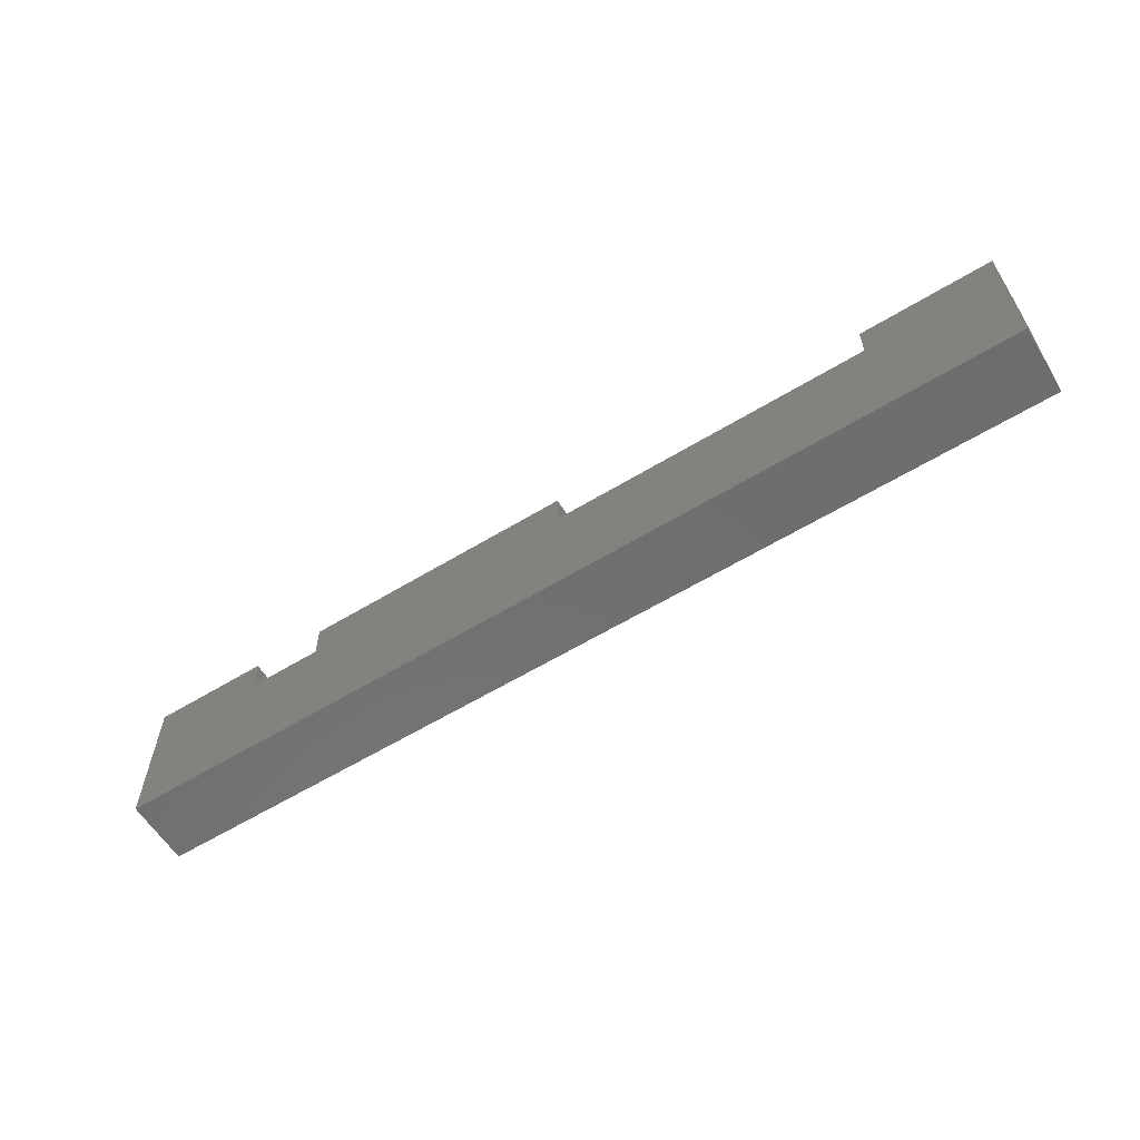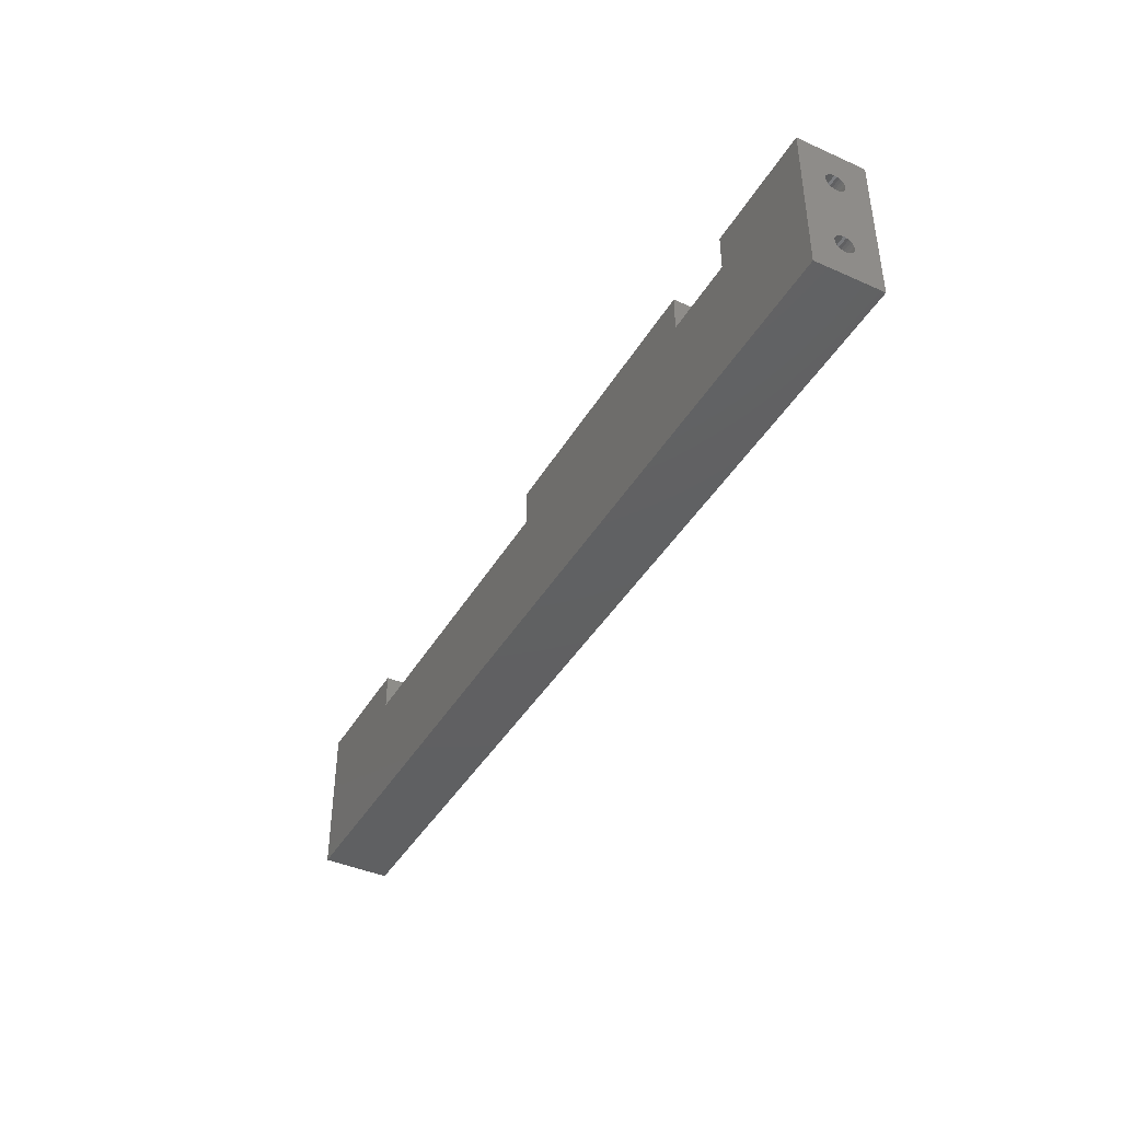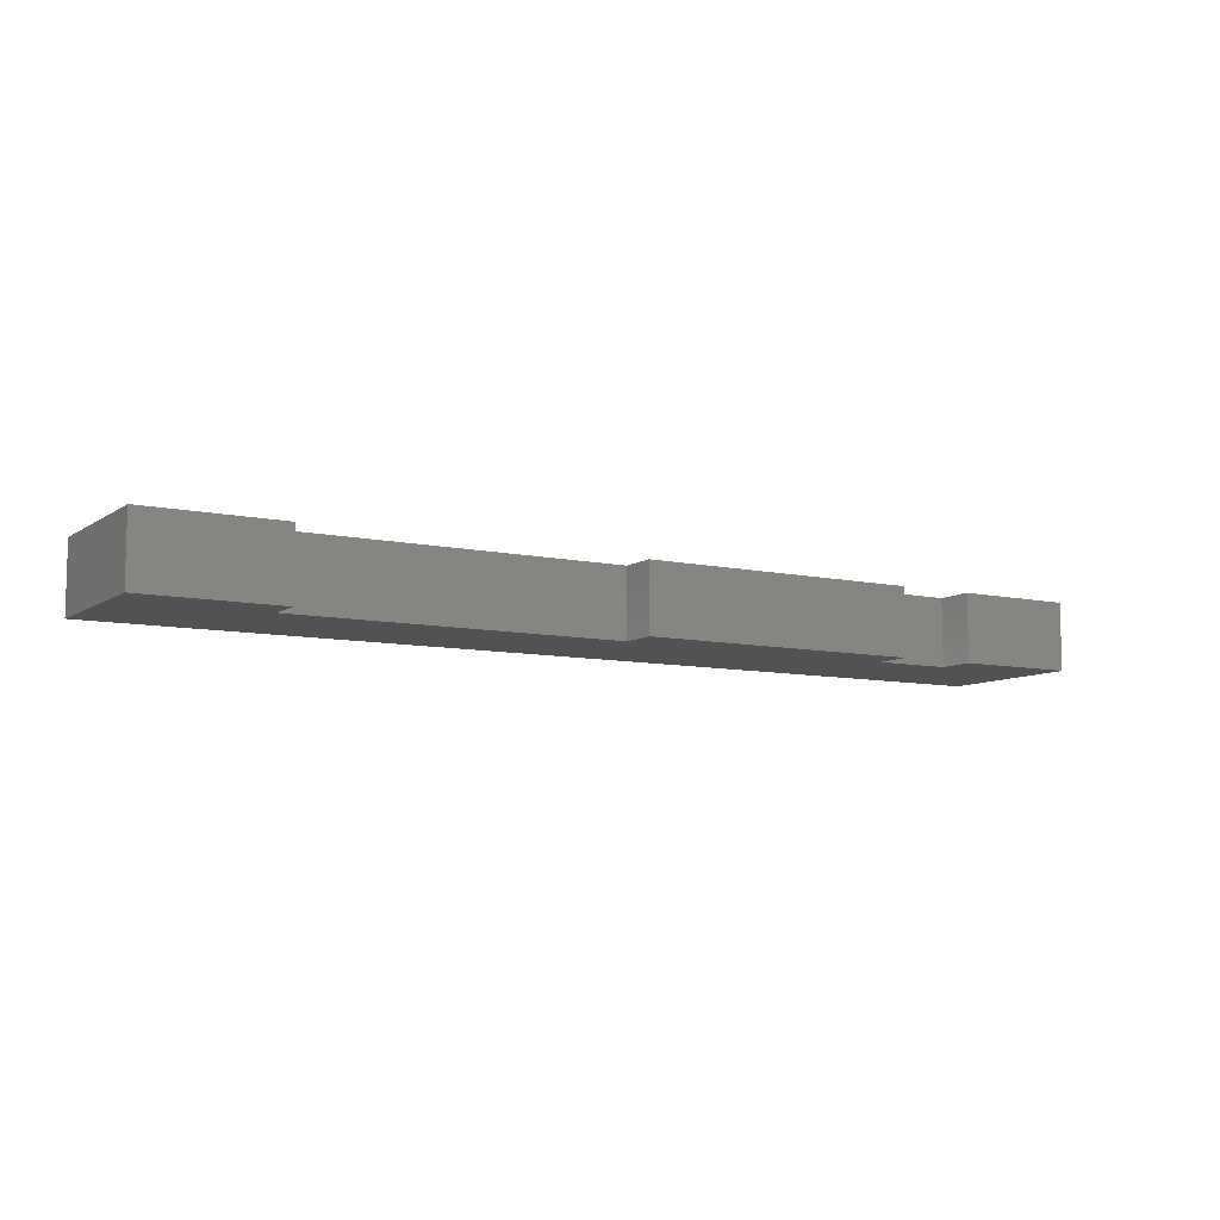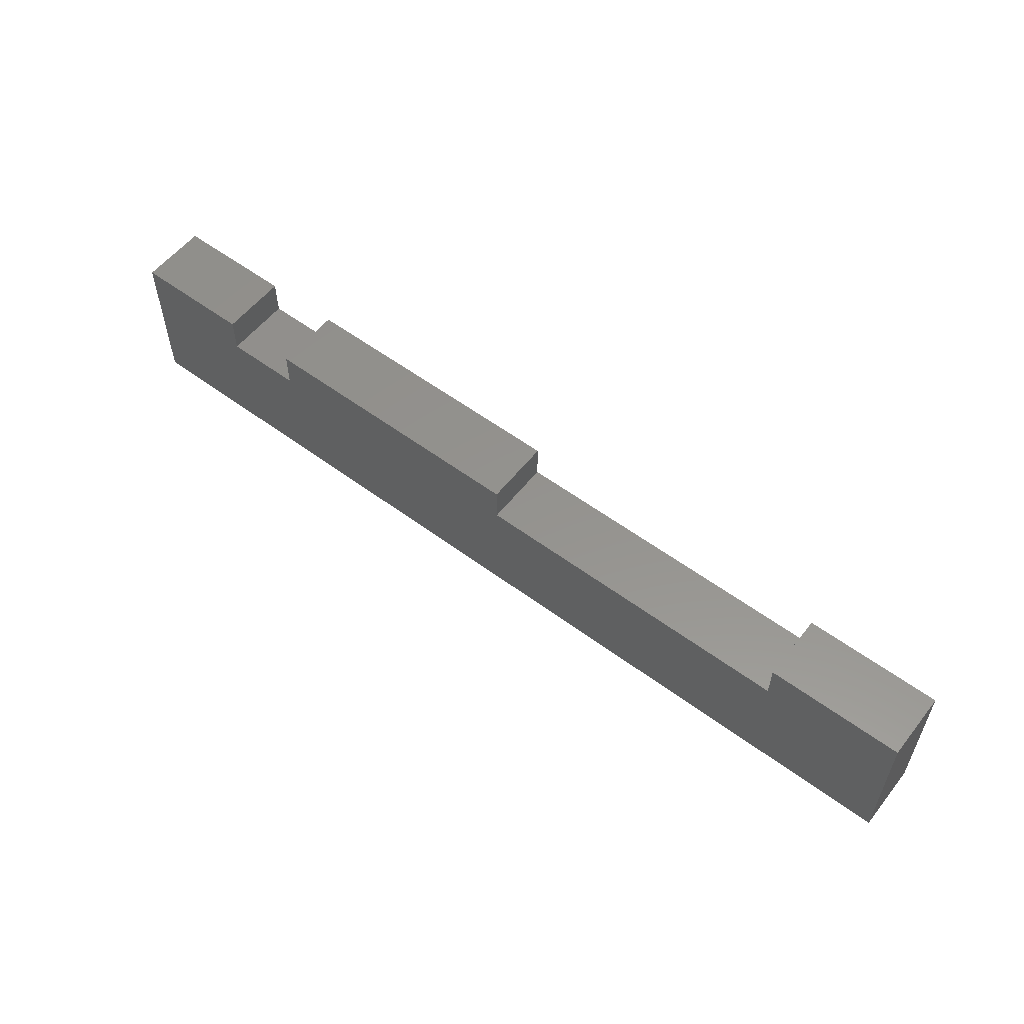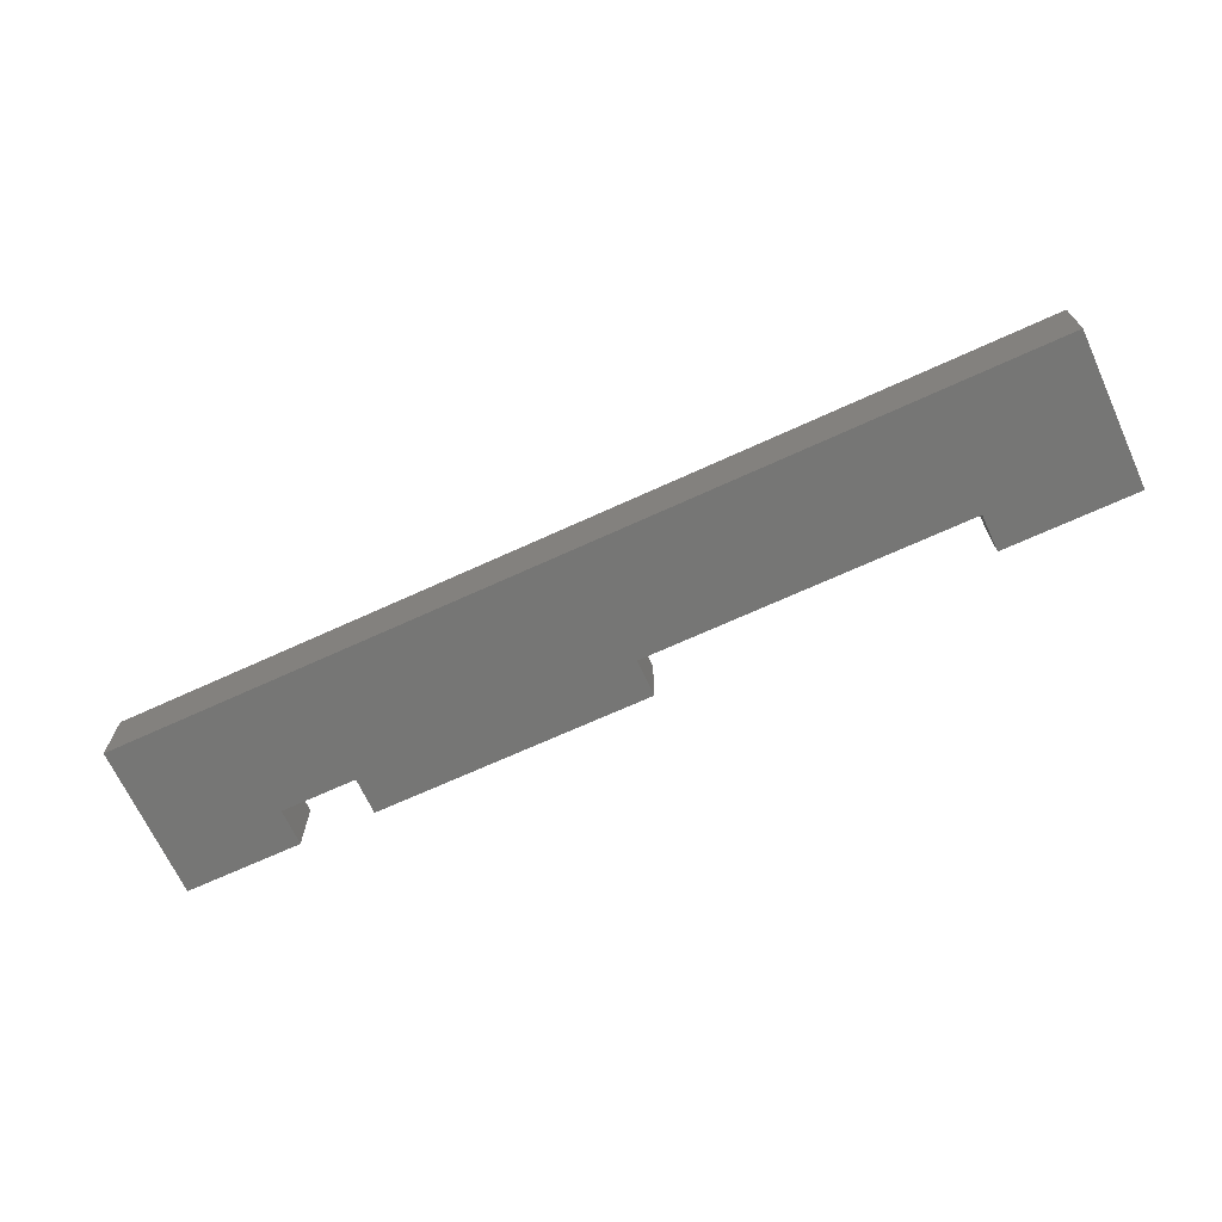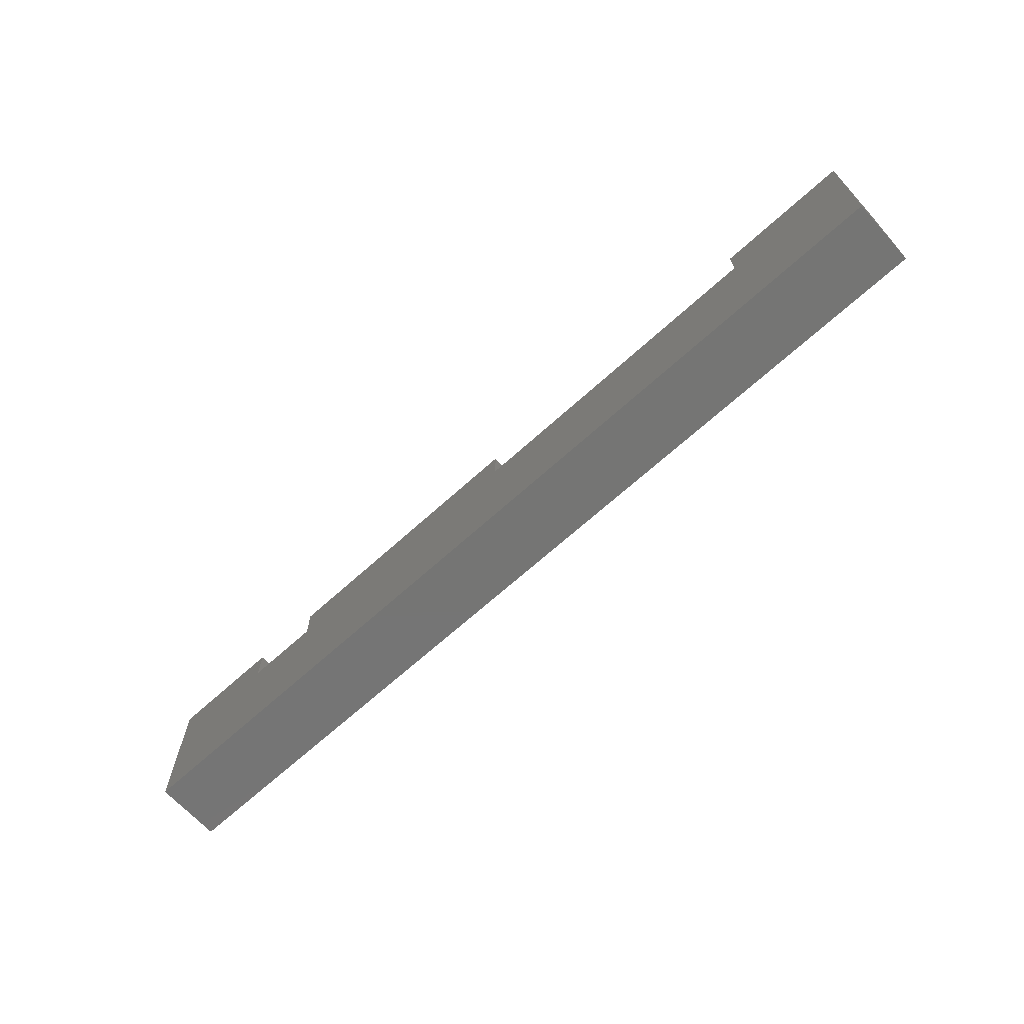
<metadata>
{"format":"stl","ext":"stl","renderer":"f3d","projection":"perspective","resolution":1024,"background":"white","views":[{"elev":-60.1,"azim":-148.1,"up":"+Z"},{"elev":-41.8,"azim":61.8,"up":"+Z"},{"elev":-8.7,"azim":-30.8,"up":"+Y"},{"elev":56.4,"azim":-142.2,"up":"+Z"},{"elev":-68.4,"azim":-155.3,"up":"+Y"},{"elev":-67.2,"azim":-137.7,"up":"+Z"}]}
</metadata>
<code>
# stl→obj: 120 verts, 236 faces
v 1687 -243.6 52.53
v 1661 -256.6 52.53
v 1687 -256.6 52.53
v 1661 -243.6 52.53
v 1842 -243.6 22.53
v 1842 -248.8 28.72
v 1842 -256.6 22.53
v 1842 -248.5 29.11
v 1842 -248.3 29.55
v 1842 -243.6 52.53
v 1842 -249.2 28.43
v 1842 -249.6 28.25
v 1842 -250.1 28.18
v 1842 -248.2 30.03
v 1842 -248.3 30.51
v 1842 -248.5 30.96
v 1842 -248.8 31.34
v 1842 -249.2 31.63
v 1842 -249.6 31.82
v 1842 -250.1 31.88
v 1842 -248.5 44.11
v 1842 -248.8 43.72
v 1842 -249.2 43.43
v 1842 -249.6 43.25
v 1842 -250.1 43.18
v 1842 -248.3 44.55
v 1842 -248.2 45.03
v 1842 -248.3 45.51
v 1842 -248.5 45.96
v 1842 -248.8 46.34
v 1842 -249.2 46.63
v 1842 -249.6 46.82
v 1842 -250.1 46.88
v 1842 -251.9 29.55
v 1842 -256.6 52.53
v 1842 -251.7 29.11
v 1842 -251.4 28.72
v 1842 -251 28.43
v 1842 -250.6 28.25
v 1842 -251.9 30.03
v 1842 -251.9 30.51
v 1842 -251.7 30.96
v 1842 -251.4 31.34
v 1842 -251 31.63
v 1842 -250.6 31.82
v 1842 -251.7 44.11
v 1842 -251.4 43.72
v 1842 -251 43.43
v 1842 -250.6 43.25
v 1842 -251.9 44.55
v 1842 -251.9 45.03
v 1842 -251.9 45.51
v 1842 -251.7 45.96
v 1842 -251.4 46.34
v 1842 -251 46.63
v 1842 -250.6 46.82
v 1661 -243.6 22.53
v 1661 -256.6 22.53
v 1819 -256.6 52.53
v 1819 -243.6 52.53
v 1687 -256.6 45.36
v 1687 -243.6 45.36
v 1819 -243.6 45.36
v 1819 -256.6 45.36
v 1804 -243.6 45.36
v 1804 -243.6 52.53
v 1750 -243.6 45.36
v 1750 -243.6 52.53
v 1804 -256.6 45.36
v 1750 -256.6 45.36
v 1750 -256.6 52.53
v 1804 -256.6 52.53
v 1822 -249.6 43.25
v 1822 -250.6 43.25
v 1822 -250.1 43.18
v 1822 -249.2 43.43
v 1822 -251 43.43
v 1822 -248.8 43.72
v 1822 -251.4 43.72
v 1822 -248.5 44.11
v 1822 -251.7 44.11
v 1822 -248.3 44.55
v 1822 -251.9 44.55
v 1822 -248.2 45.03
v 1822 -251.9 45.03
v 1822 -248.3 45.51
v 1822 -251.9 45.51
v 1822 -248.5 45.96
v 1822 -251.7 45.96
v 1822 -248.8 46.34
v 1822 -251.4 46.34
v 1822 -249.2 46.63
v 1822 -251 46.63
v 1822 -249.6 46.82
v 1822 -250.6 46.82
v 1822 -250.1 46.88
v 1822 -249.6 28.25
v 1822 -250.6 28.25
v 1822 -250.1 28.18
v 1822 -249.2 28.43
v 1822 -251 28.43
v 1822 -248.8 28.72
v 1822 -251.4 28.72
v 1822 -248.5 29.11
v 1822 -251.7 29.11
v 1822 -248.3 29.55
v 1822 -251.9 29.55
v 1822 -248.2 30.03
v 1822 -251.9 30.03
v 1822 -248.3 30.51
v 1822 -251.9 30.51
v 1822 -248.5 30.96
v 1822 -251.7 30.96
v 1822 -248.8 31.34
v 1822 -251.4 31.34
v 1822 -249.2 31.63
v 1822 -251 31.63
v 1822 -249.6 31.82
v 1822 -250.6 31.82
v 1822 -250.1 31.88
f 1 2 3
f 2 1 4
f 5 6 7
f 6 5 8
f 8 5 9
f 9 5 10
f 7 6 11
f 7 11 12
f 7 12 13
f 9 10 14
f 14 10 15
f 15 10 16
f 16 10 17
f 17 10 18
f 18 10 19
f 19 10 20
f 20 10 21
f 20 21 22
f 20 22 23
f 20 23 24
f 20 24 25
f 21 10 26
f 26 10 27
f 27 10 28
f 28 10 29
f 29 10 30
f 30 10 31
f 31 10 32
f 32 10 33
f 7 34 35
f 34 7 36
f 36 7 37
f 37 7 38
f 38 7 39
f 39 7 13
f 35 34 40
f 35 40 41
f 35 41 42
f 35 42 43
f 35 43 44
f 35 44 45
f 35 45 20
f 35 20 46
f 46 20 47
f 47 20 48
f 48 20 49
f 49 20 25
f 35 46 50
f 35 50 51
f 35 51 52
f 35 52 53
f 35 53 54
f 35 54 55
f 35 55 56
f 35 56 33
f 35 33 10
f 2 57 58
f 57 2 4
f 10 59 35
f 59 10 60
f 1 61 62
f 61 1 3
f 59 63 64
f 63 59 60
f 57 7 58
f 7 57 5
f 5 63 10
f 63 5 57
f 63 57 65
f 65 57 66
f 66 57 67
f 67 57 62
f 62 57 1
f 1 57 4
f 68 66 67
f 60 10 63
f 63 69 64
f 69 63 65
f 67 61 70
f 61 67 62
f 66 71 72
f 71 66 68
f 66 69 65
f 69 66 72
f 71 69 72
f 2 61 3
f 59 7 35
f 7 59 64
f 7 64 58
f 58 64 69
f 58 69 70
f 70 69 71
f 58 70 61
f 58 61 2
f 71 67 70
f 67 71 68
f 73 74 75
f 74 73 76
f 74 76 77
f 77 76 78
f 77 78 79
f 79 78 80
f 79 80 81
f 81 80 82
f 81 82 83
f 83 82 84
f 83 84 85
f 85 84 86
f 85 86 87
f 87 86 88
f 87 88 89
f 89 88 90
f 89 90 91
f 91 90 92
f 91 92 93
f 93 92 94
f 93 94 95
f 95 94 96
f 85 52 51
f 52 85 87
f 83 51 50
f 51 83 85
f 81 50 46
f 50 81 83
f 79 46 47
f 46 79 81
f 48 79 47
f 79 48 77
f 49 77 48
f 77 49 74
f 25 74 49
f 74 25 75
f 24 75 25
f 75 24 73
f 23 73 24
f 73 23 76
f 22 76 23
f 76 22 78
f 80 22 21
f 22 80 78
f 82 21 26
f 21 82 80
f 84 26 27
f 26 84 82
f 86 27 28
f 27 86 84
f 88 28 29
f 28 88 86
f 90 29 30
f 29 90 88
f 90 31 92
f 31 90 30
f 92 32 94
f 32 92 31
f 94 33 96
f 33 94 32
f 96 56 95
f 56 96 33
f 95 55 93
f 55 95 56
f 93 54 91
f 54 93 55
f 89 54 53
f 54 89 91
f 87 53 52
f 53 87 89
f 97 98 99
f 98 97 100
f 98 100 101
f 101 100 102
f 101 102 103
f 103 102 104
f 103 104 105
f 105 104 106
f 105 106 107
f 107 106 108
f 107 108 109
f 109 108 110
f 109 110 111
f 111 110 112
f 111 112 113
f 113 112 114
f 113 114 115
f 115 114 116
f 115 116 117
f 117 116 118
f 117 118 119
f 119 118 120
f 109 41 40
f 41 109 111
f 107 40 34
f 40 107 109
f 105 34 36
f 34 105 107
f 103 36 37
f 36 103 105
f 38 103 37
f 103 38 101
f 39 101 38
f 101 39 98
f 13 98 39
f 98 13 99
f 12 99 13
f 99 12 97
f 11 97 12
f 97 11 100
f 6 100 11
f 100 6 102
f 104 6 8
f 6 104 102
f 106 8 9
f 8 106 104
f 108 9 14
f 9 108 106
f 110 14 15
f 14 110 108
f 112 15 16
f 15 112 110
f 114 16 17
f 16 114 112
f 114 18 116
f 18 114 17
f 116 19 118
f 19 116 18
f 118 20 120
f 20 118 19
f 120 45 119
f 45 120 20
f 119 44 117
f 44 119 45
f 117 43 115
f 43 117 44
f 113 43 42
f 43 113 115
f 111 42 41
f 42 111 113

</code>
